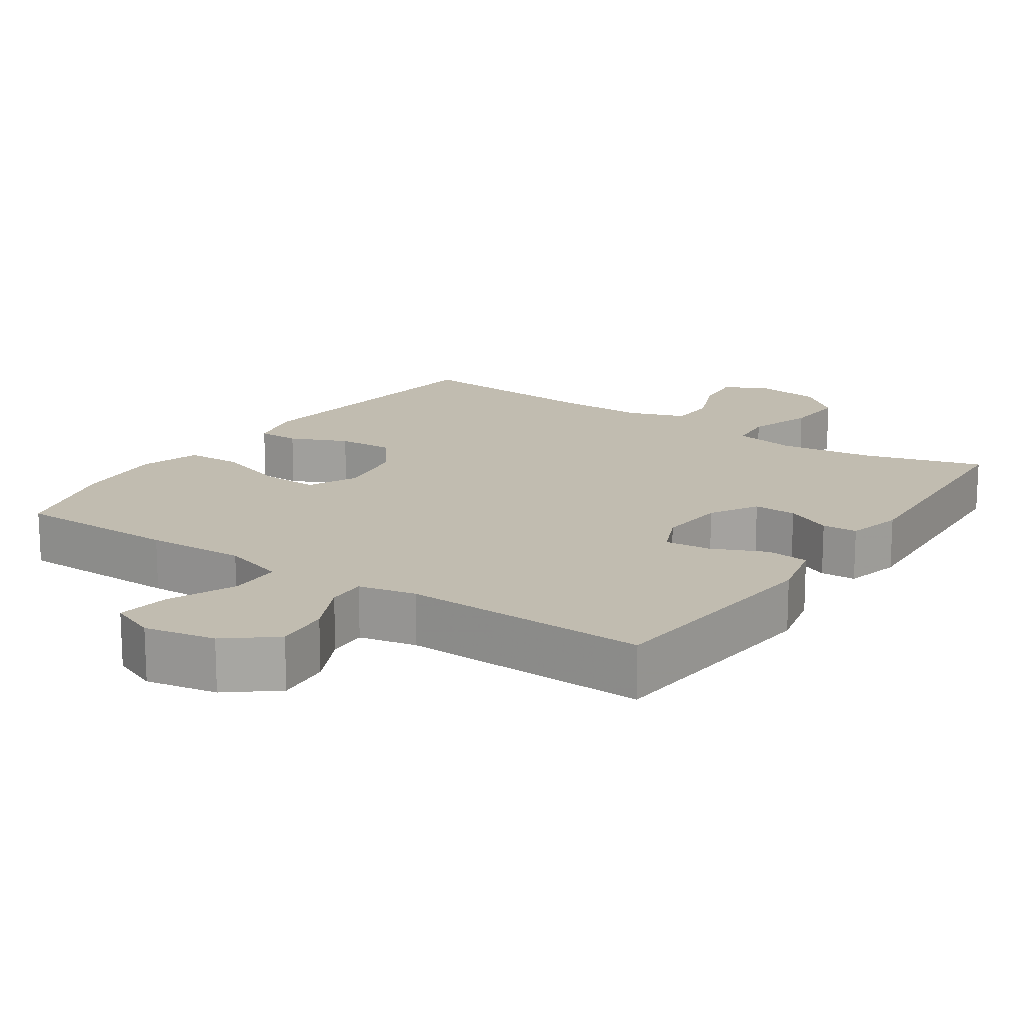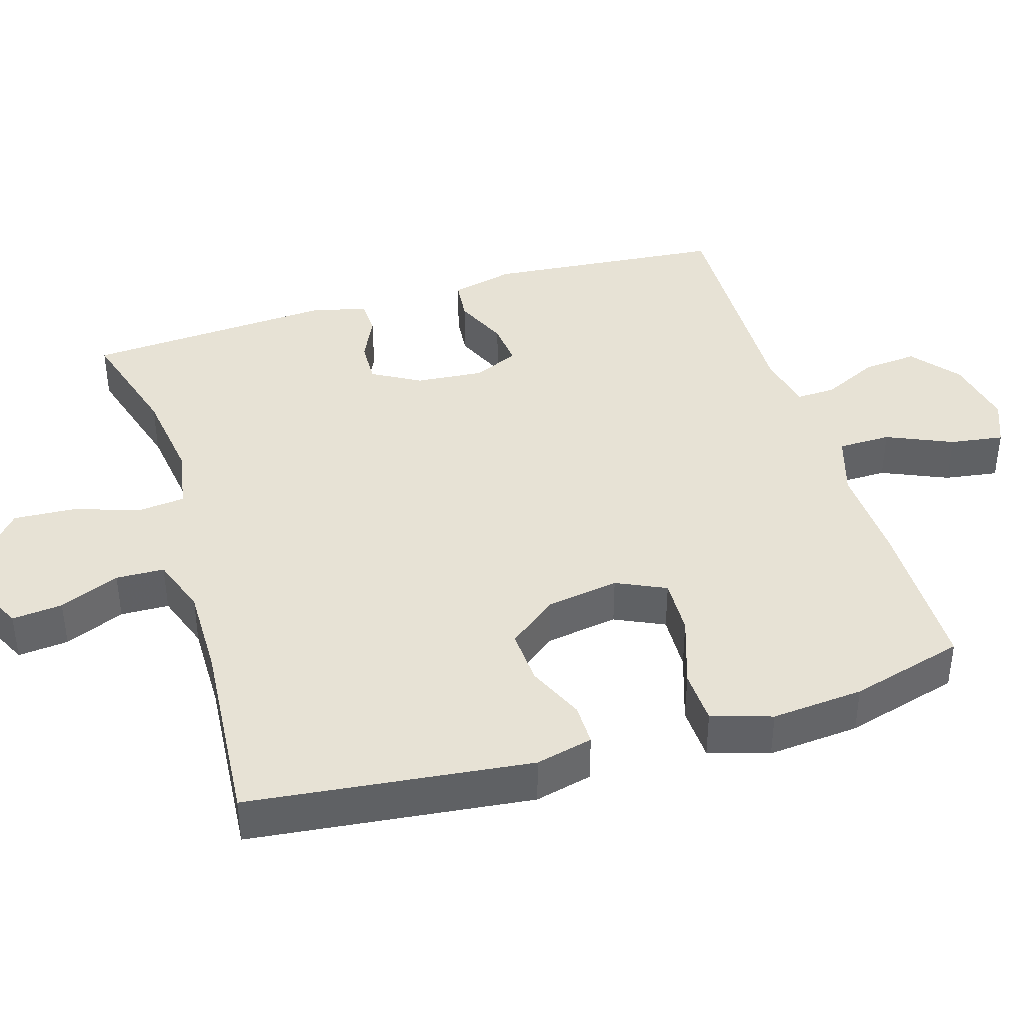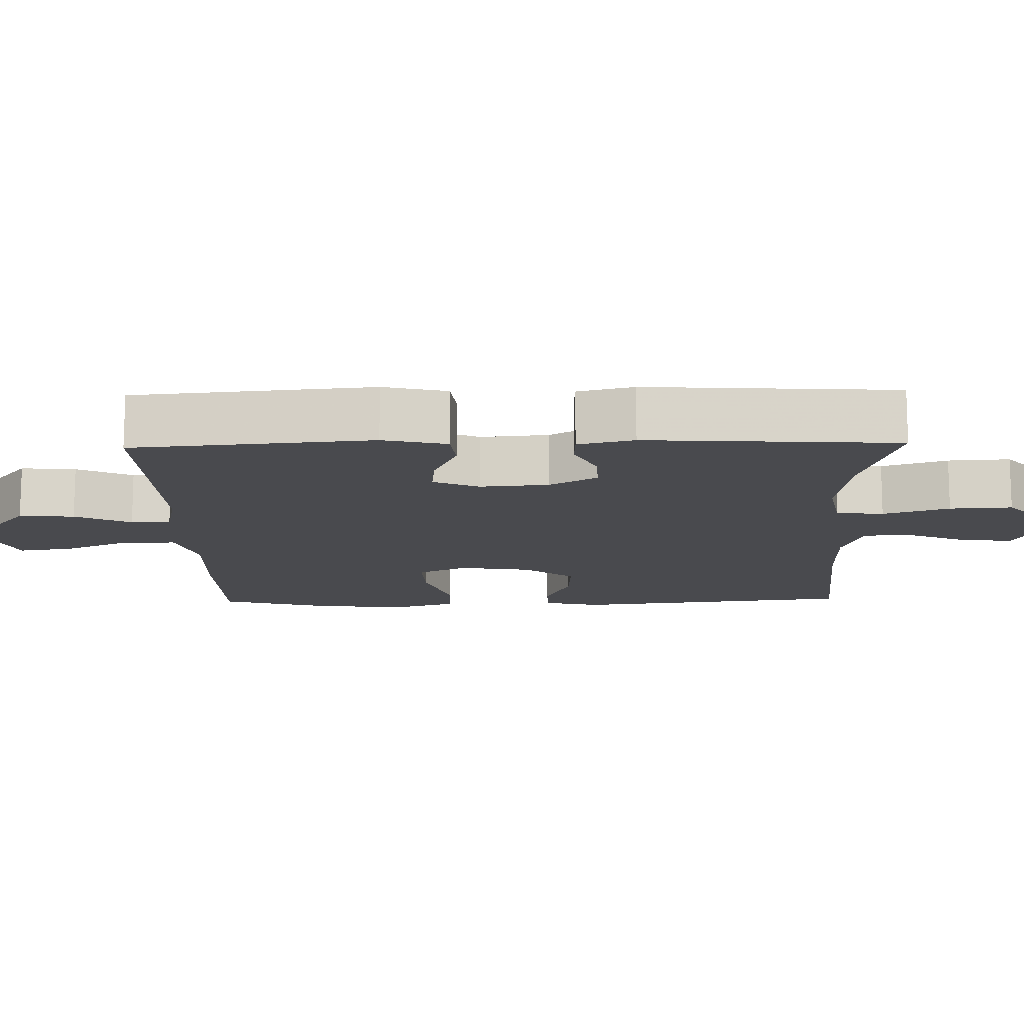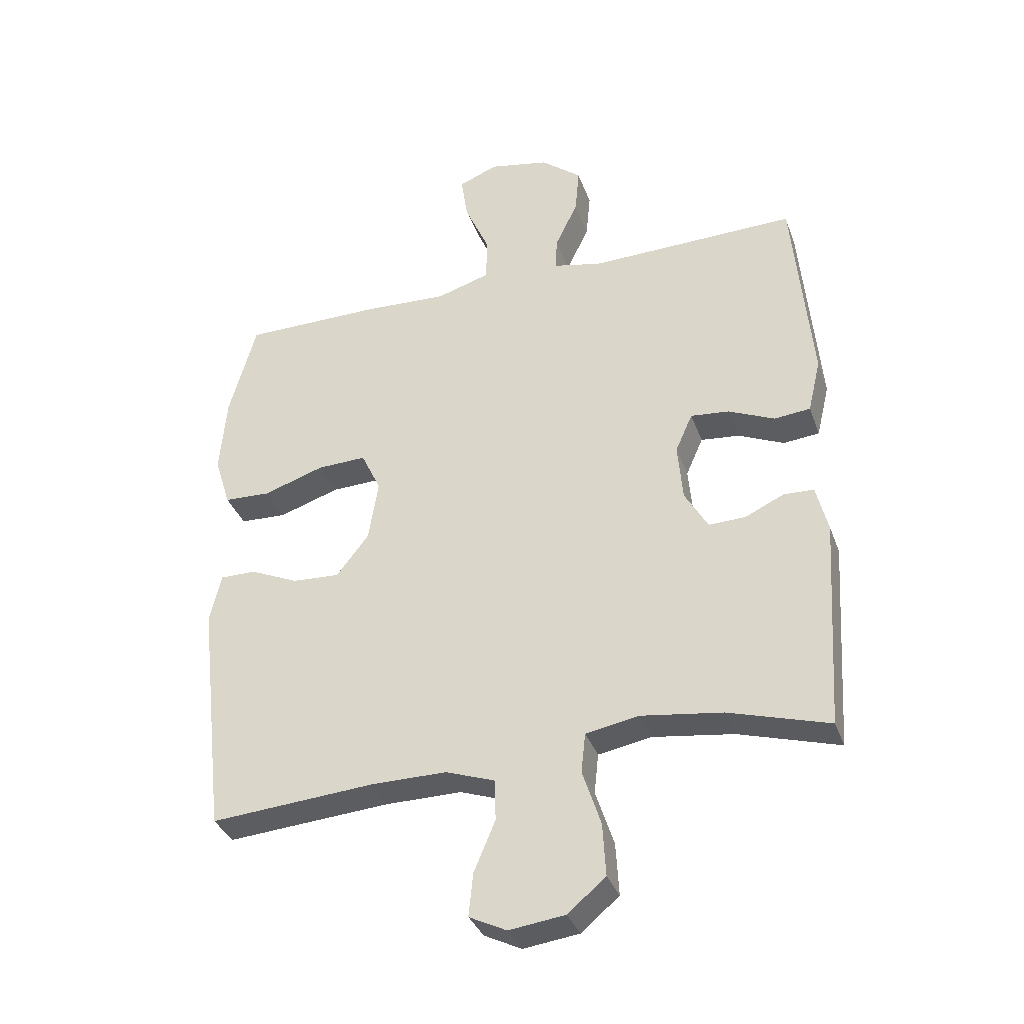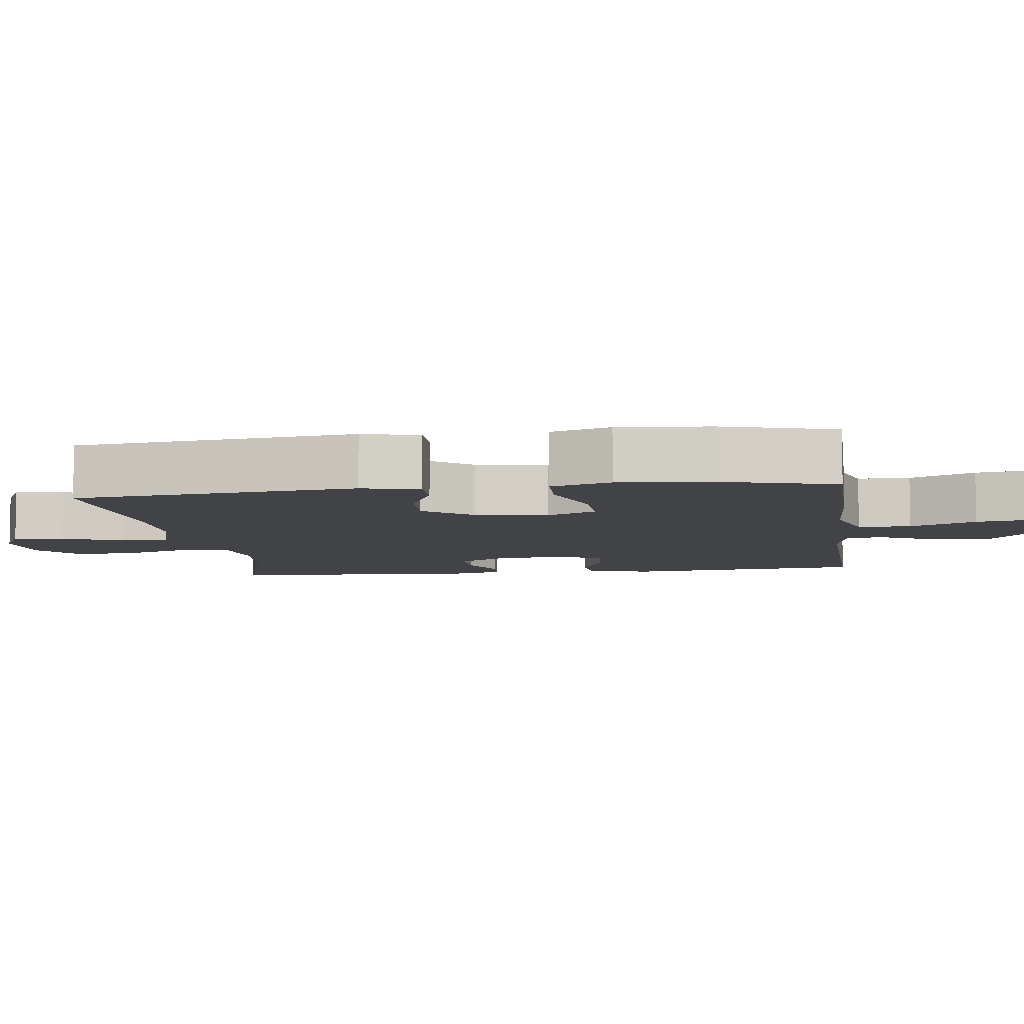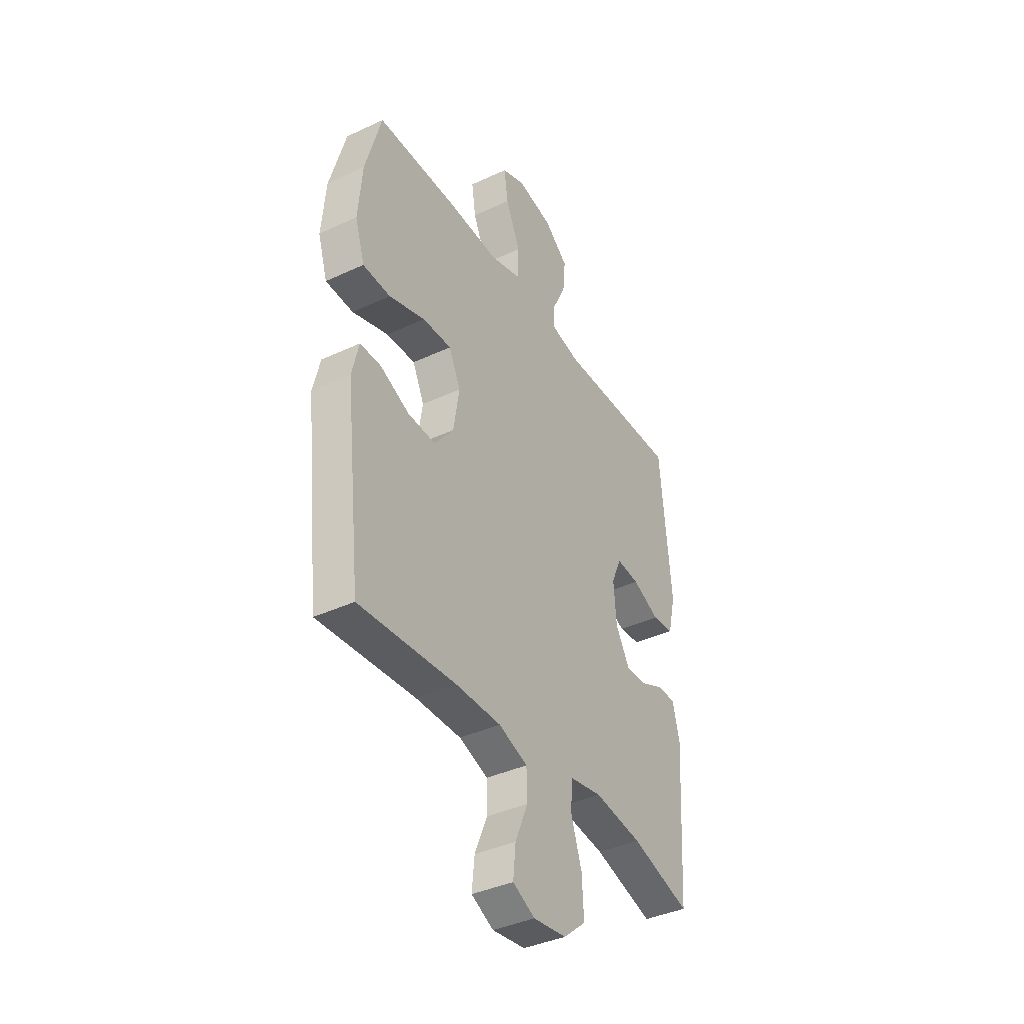
<metadata>
{"format":"obj","ext":"obj","renderer":"f3d","projection":"perspective","resolution":1024,"background":"white","views":[{"elev":16.4,"azim":34.2,"up":"+Y"},{"elev":40.3,"azim":-106.9,"up":"+Y"},{"elev":-13.4,"azim":91.4,"up":"+Y"},{"elev":-34.9,"azim":18.4,"up":"+Z"},{"elev":-7.3,"azim":-82.4,"up":"+Y"},{"elev":-39.1,"azim":-59.7,"up":"+Z"}]}
</metadata>
<code>
v -0.5 0.07 -0.5
v -0.544 0.07 -0.111
v -0.525 0.07 -0.032
v -0.467 0.07 -0.032
v -0.388 0.07 -0.067
v -0.311 0.07 -0.071
v -0.258 0.07 -0.003
v -0.242 0.07 0.097
v -0.274 0.07 0.165
v -0.354 0.07 0.162
v -0.453 0.07 0.129
v -0.529 0.07 0.132
v -0.555 0.07 0.215
v -0.544 0.07 0.342
v -0.5 0.07 0.5
v -0.274 0.07 0.502
v -0.137 0.07 0.496
v -0.05 0.07 0.523
v -0.049 0.07 0.596
v -0.089 0.07 0.687
v -0.1 0.07 0.761
v -0.036 0.07 0.787
v 0.062 0.07 0.768
v 0.128 0.07 0.715
v 0.121 0.07 0.639
v 0.084 0.07 0.562
v 0.082 0.07 0.508
v 0.161 0.07 0.491
v 0.5 0.07 0.5
v 0.53 0.07 0.17
v 0.509 0.07 0.082
v 0.45 0.07 0.076
v 0.375 0.07 0.109
v 0.312 0.07 0.115
v 0.284 0.07 0.052
v 0.292 0.07 -0.042
v 0.33 0.07 -0.108
v 0.39 0.07 -0.106
v 0.454 0.07 -0.076
v 0.503 0.07 -0.078
v 0.522 0.07 -0.155
v 0.5 0.07 -0.5
v 0.336 0.07 -0.452
v 0.204 0.07 -0.434
v 0.117 0.07 -0.45
v 0.11 0.07 -0.515
v 0.14 0.07 -0.606
v 0.145 0.07 -0.692
v 0.083 0.07 -0.744
v -0.008 0.07 -0.756
v -0.069 0.07 -0.726
v -0.062 0.07 -0.656
v -0.027 0.07 -0.573
v -0.029 0.07 -0.506
v -0.109 0.07 -0.478
v -0.234 0.07 -0.479
v -0.5 0 -0.5
v -0.544 0 -0.111
v -0.525 0 -0.032
v -0.467 0 -0.032
v -0.388 0 -0.067
v -0.311 0 -0.071
v -0.258 0 -0.003
v -0.242 0 0.097
v -0.274 0 0.165
v -0.354 0 0.162
v -0.453 0 0.129
v -0.529 0 0.132
v -0.555 0 0.215
v -0.544 0 0.342
v -0.5 0 0.5
v -0.274 0 0.502
v -0.137 0 0.496
v -0.05 0 0.523
v -0.049 0 0.596
v -0.089 0 0.687
v -0.1 0 0.761
v -0.036 0 0.787
v 0.062 0 0.768
v 0.128 0 0.715
v 0.121 0 0.639
v 0.084 0 0.562
v 0.082 0 0.508
v 0.161 0 0.491
v 0.5 0 0.5
v 0.53 0 0.17
v 0.509 0 0.082
v 0.45 0 0.076
v 0.375 0 0.109
v 0.312 0 0.115
v 0.284 0 0.052
v 0.292 0 -0.042
v 0.33 0 -0.108
v 0.39 0 -0.106
v 0.454 0 -0.076
v 0.503 0 -0.078
v 0.522 0 -0.155
v 0.5 0 -0.5
v 0.336 0 -0.452
v 0.204 0 -0.434
v 0.117 0 -0.45
v 0.11 0 -0.515
v 0.14 0 -0.606
v 0.145 0 -0.692
v 0.083 0 -0.744
v -0.008 0 -0.756
v -0.069 0 -0.726
v -0.062 0 -0.656
v -0.027 0 -0.573
v -0.029 0 -0.506
v -0.109 0 -0.478
v -0.234 0 -0.479
f 51 52 53
f 50 51 53
f 49 50 53
f 48 49 53
f 47 48 53
f 46 47 53
f 45 46 53 54
f 41 42 43
f 40 41 43
f 39 40 43
f 38 39 43
f 37 38 43 44
f 36 37 44 45
f 31 32 33
f 30 31 33
f 29 30 33
f 28 29 33
f 27 28 33 34
f 24 25 26
f 23 24 26
f 22 23 26
f 21 22 26
f 20 21 26
f 19 20 26
f 18 19 26 27
f 27 34 35
f 18 27 35
f 17 18 35
f 15 16 17
f 14 15 17
f 13 14 17
f 12 13 17
f 11 12 17
f 10 11 17
f 3 4 5
f 2 3 5
f 1 2 5
f 56 1 5
f 55 56 5 6
f 55 6 7
f 54 55 7
f 45 54 7
f 45 7 8
f 36 45 8
f 35 36 8
f 9 10 17
f 8 9 17 35
f 109 108 107
f 109 107 106
f 109 106 105
f 109 105 104
f 109 104 103
f 109 103 102
f 110 109 102 101
f 99 98 97
f 99 97 96
f 99 96 95
f 99 95 94
f 100 99 94 93
f 101 100 93 92
f 89 88 87
f 89 87 86
f 89 86 85
f 89 85 84
f 90 89 84 83
f 82 81 80
f 82 80 79
f 82 79 78
f 82 78 77
f 82 77 76
f 82 76 75
f 83 82 75 74
f 91 90 83
f 91 83 74
f 91 74 73
f 73 72 71
f 73 71 70
f 73 70 69
f 73 69 68
f 73 68 67
f 73 67 66
f 61 60 59
f 61 59 58
f 61 58 57
f 61 57 112
f 62 61 112 111
f 63 62 111
f 63 111 110
f 63 110 101
f 64 63 101
f 64 101 92
f 64 92 91
f 73 66 65
f 91 73 65 64
f 1 57 58 2
f 2 58 59 3
f 3 59 60 4
f 4 60 61 5
f 5 61 62 6
f 6 62 63 7
f 7 63 64 8
f 8 64 65 9
f 9 65 66 10
f 10 66 67 11
f 11 67 68 12
f 12 68 69 13
f 13 69 70 14
f 14 70 71 15
f 15 71 72 16
f 16 72 73 17
f 17 73 74 18
f 18 74 75 19
f 19 75 76 20
f 20 76 77 21
f 21 77 78 22
f 22 78 79 23
f 23 79 80 24
f 24 80 81 25
f 25 81 82 26
f 26 82 83 27
f 27 83 84 28
f 28 84 85 29
f 29 85 86 30
f 30 86 87 31
f 31 87 88 32
f 32 88 89 33
f 33 89 90 34
f 34 90 91 35
f 35 91 92 36
f 36 92 93 37
f 37 93 94 38
f 38 94 95 39
f 39 95 96 40
f 40 96 97 41
f 41 97 98 42
f 42 98 99 43
f 43 99 100 44
f 44 100 101 45
f 45 101 102 46
f 46 102 103 47
f 47 103 104 48
f 48 104 105 49
f 49 105 106 50
f 50 106 107 51
f 51 107 108 52
f 52 108 109 53
f 53 109 110 54
f 54 110 111 55
f 55 111 112 56
f 56 112 57 1

</code>
